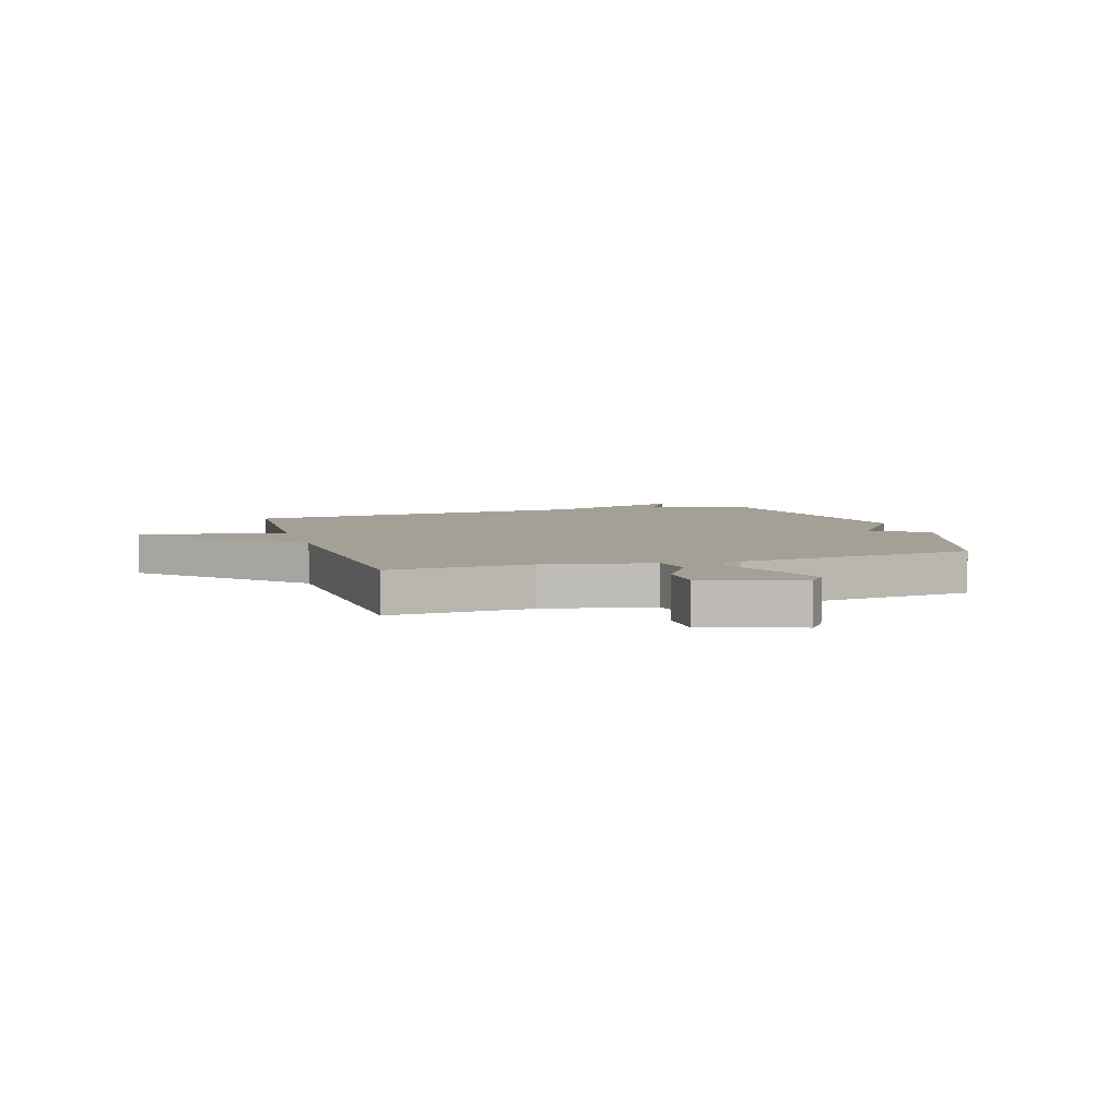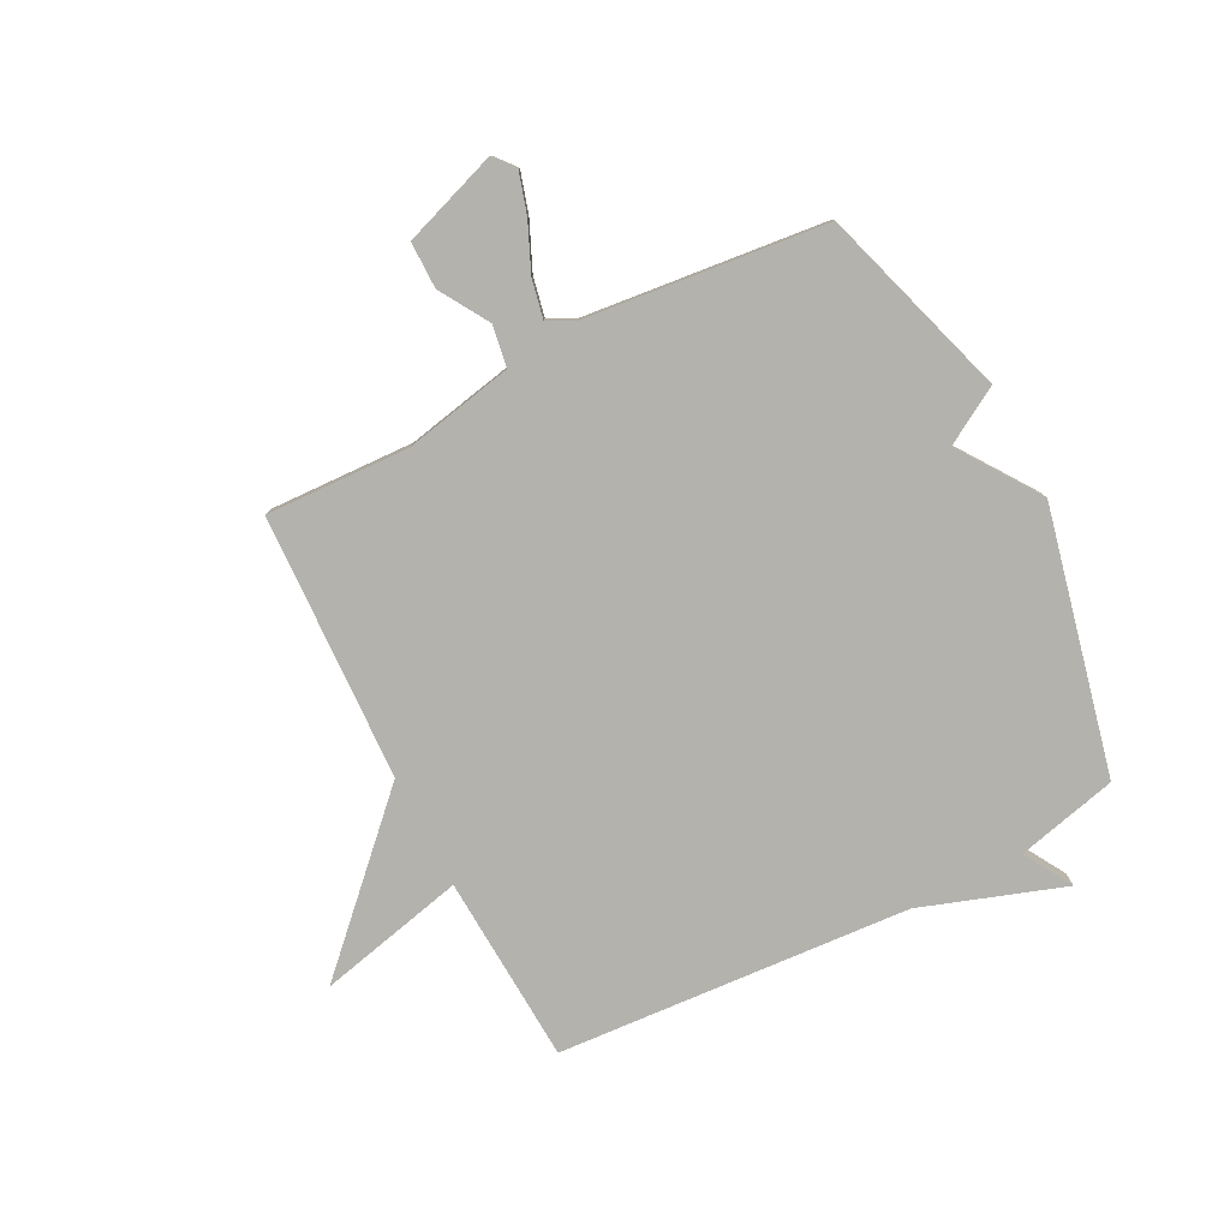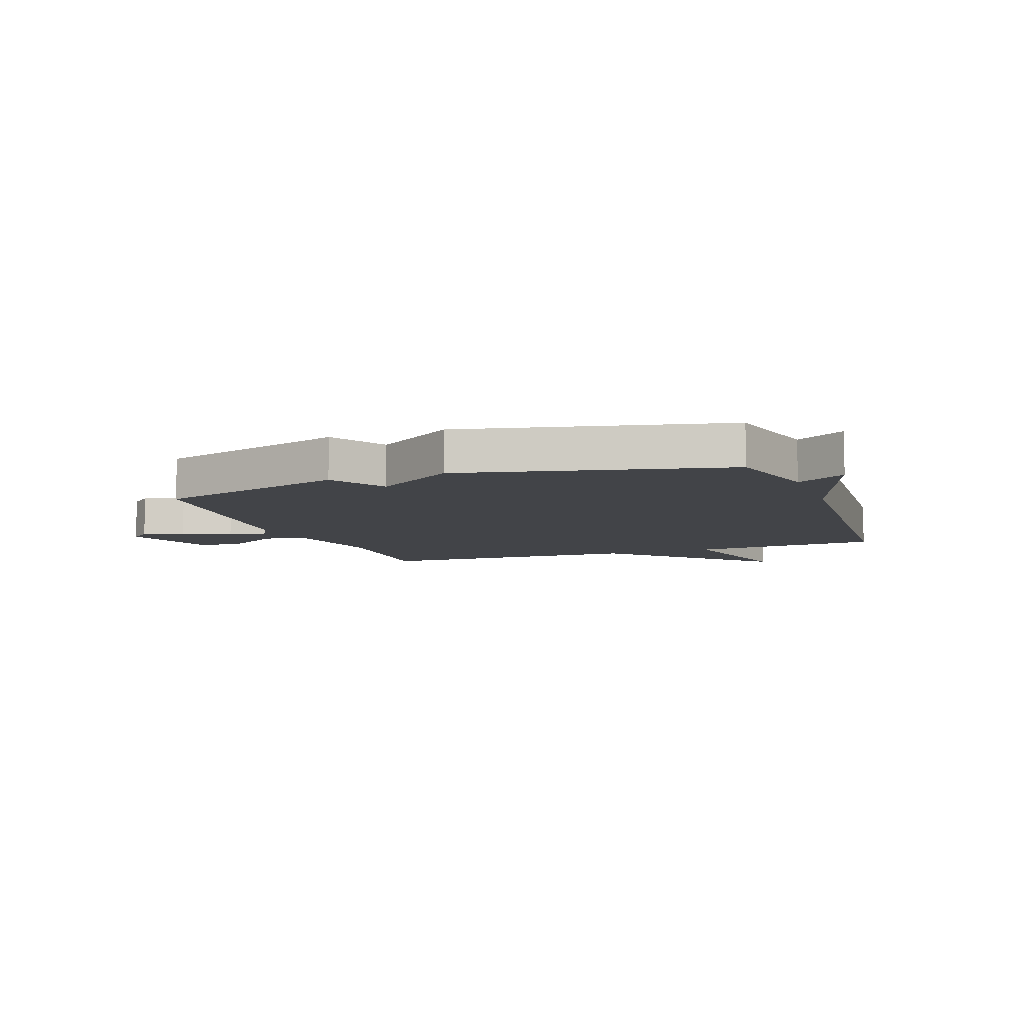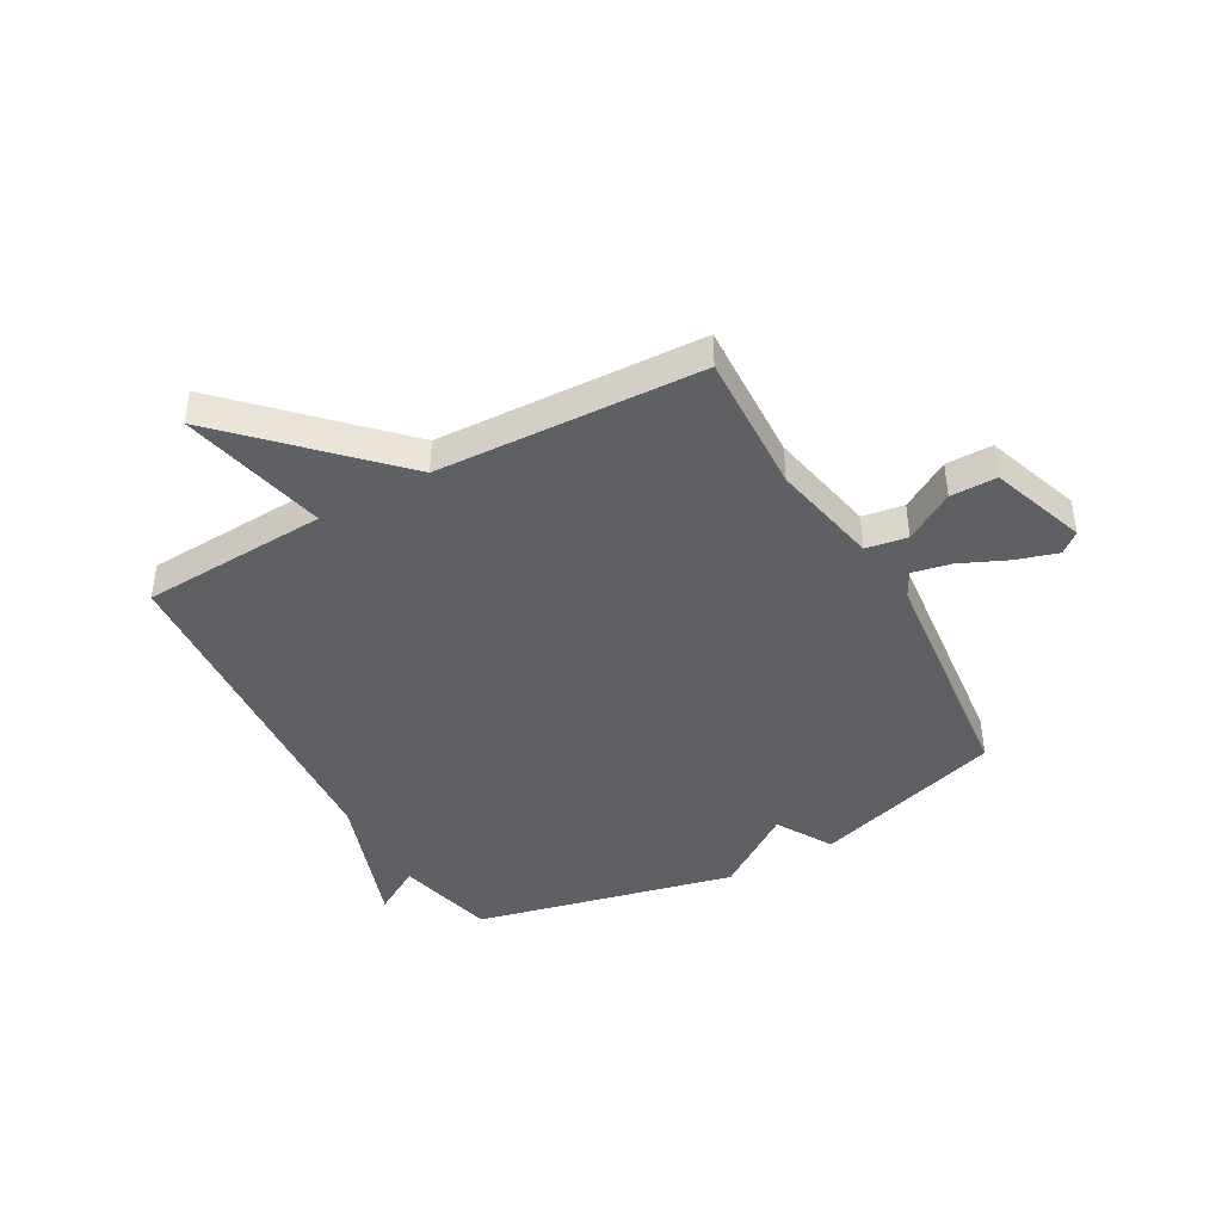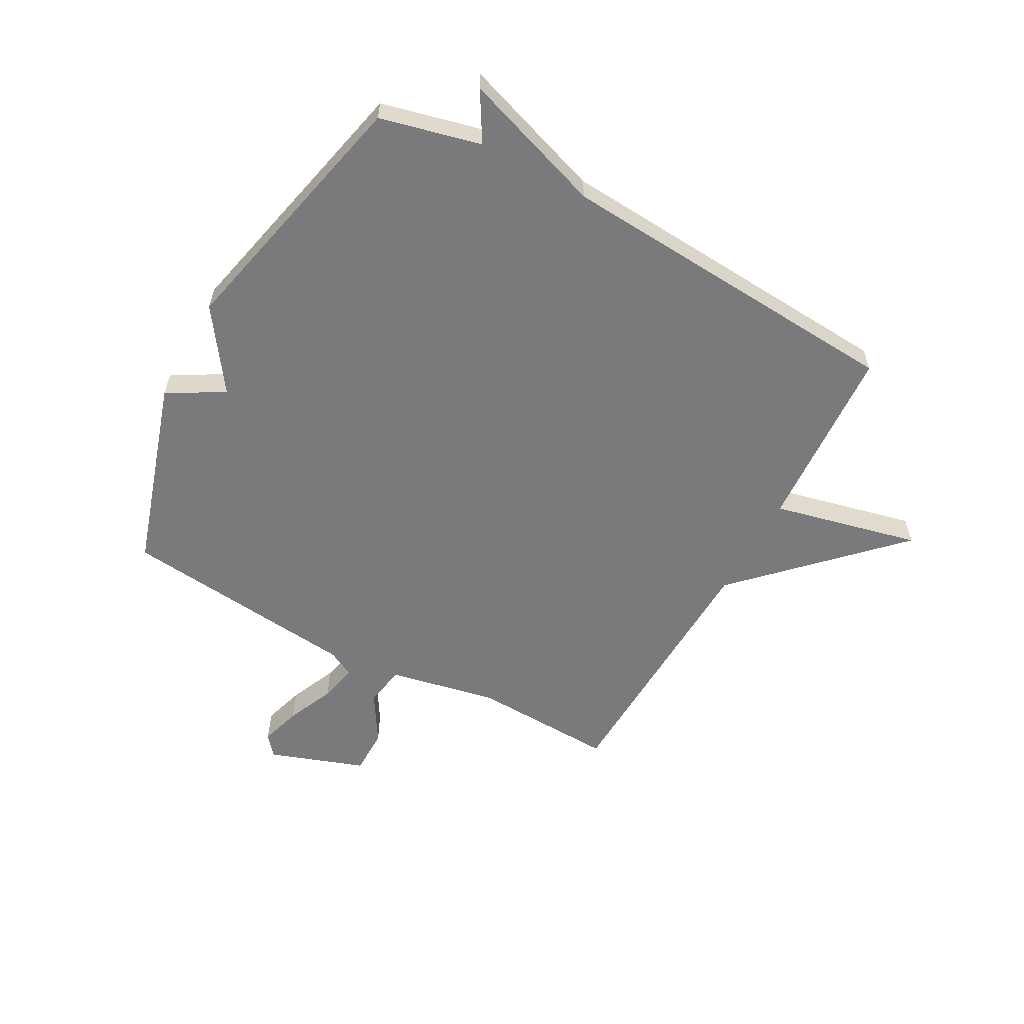
<metadata>
{"format":"obj","ext":"obj","renderer":"f3d","projection":"perspective","resolution":1024,"background":"white","views":[{"elev":5.8,"azim":72.5,"up":"+Y"},{"elev":-79.6,"azim":117.2,"up":"+Y"},{"elev":-7.9,"azim":-159.9,"up":"+Y"},{"elev":-42.5,"azim":29.1,"up":"+Y"},{"elev":-58.2,"azim":-118.6,"up":"+Y"}]}
</metadata>
<code>
v -0.5 0.07 -0.5
v -0.543 0.07 -0.322
v -0.629 0.07 -0.373
v -0.543 0.07 -0.122
v -0.5 0.07 0.5
v -0.169 0.07 0.519
v -0.229 0.07 0.779
v 0.031 0.07 0.519
v 0.5 0.07 0.5
v 0.49 0.07 0.247
v 0.529 0.07 0.055
v 0.602 0.07 0.043
v 0.689 0.07 0.096
v 0.771 0.07 0.096
v 0.83 0.07 -0.073
v 0.794 0.07 -0.103
v 0.721 0.07 -0.081
v 0.637 0.07 -0.044
v 0.569 0.07 -0.03
v 0.545 0.07 -0.076
v 0.5 0.07 -0.5
v 0.162 0.07 -0.606
v 0.104 0.07 -0.507
v -0.038 0.07 -0.606
v -0.5 0 -0.5
v -0.543 0 -0.322
v -0.629 0 -0.373
v -0.543 0 -0.122
v -0.5 0 0.5
v -0.169 0 0.519
v -0.229 0 0.779
v 0.031 0 0.519
v 0.5 0 0.5
v 0.49 0 0.247
v 0.529 0 0.055
v 0.602 0 0.043
v 0.689 0 0.096
v 0.771 0 0.096
v 0.83 0 -0.073
v 0.794 0 -0.103
v 0.721 0 -0.081
v 0.637 0 -0.044
v 0.569 0 -0.03
v 0.545 0 -0.076
v 0.5 0 -0.5
v 0.162 0 -0.606
v 0.104 0 -0.507
v -0.038 0 -0.606
f 23 24 1 2
f 20 21 22 23
f 19 20 23 2
f 16 17 18
f 15 16 18
f 14 15 18
f 13 14 18
f 12 13 18
f 11 12 18 19
f 8 9 10
f 8 10 11
f 6 7 8
f 11 19 2
f 8 11 2
f 6 8 2
f 5 6 2
f 4 5 2
f 2 3 4
f 26 25 48 47
f 47 46 45 44
f 26 47 44 43
f 42 41 40
f 42 40 39
f 42 39 38
f 42 38 37
f 42 37 36
f 43 42 36 35
f 34 33 32
f 35 34 32
f 32 31 30
f 26 43 35
f 26 35 32
f 26 32 30
f 26 30 29
f 26 29 28
f 28 27 26
f 1 25 26 2
f 2 26 27 3
f 3 27 28 4
f 4 28 29 5
f 5 29 30 6
f 6 30 31 7
f 7 31 32 8
f 8 32 33 9
f 9 33 34 10
f 10 34 35 11
f 11 35 36 12
f 12 36 37 13
f 13 37 38 14
f 14 38 39 15
f 15 39 40 16
f 16 40 41 17
f 17 41 42 18
f 18 42 43 19
f 19 43 44 20
f 20 44 45 21
f 21 45 46 22
f 22 46 47 23
f 23 47 48 24
f 24 48 25 1

</code>
